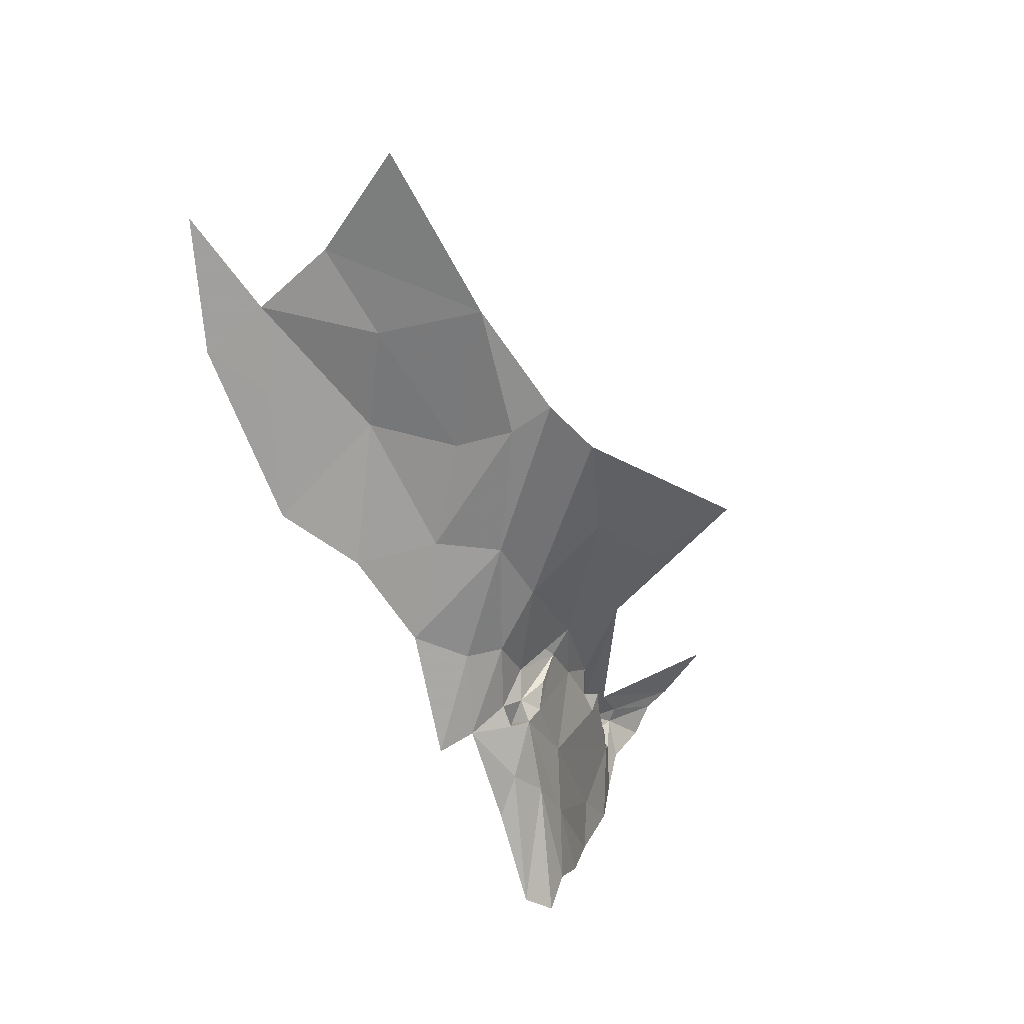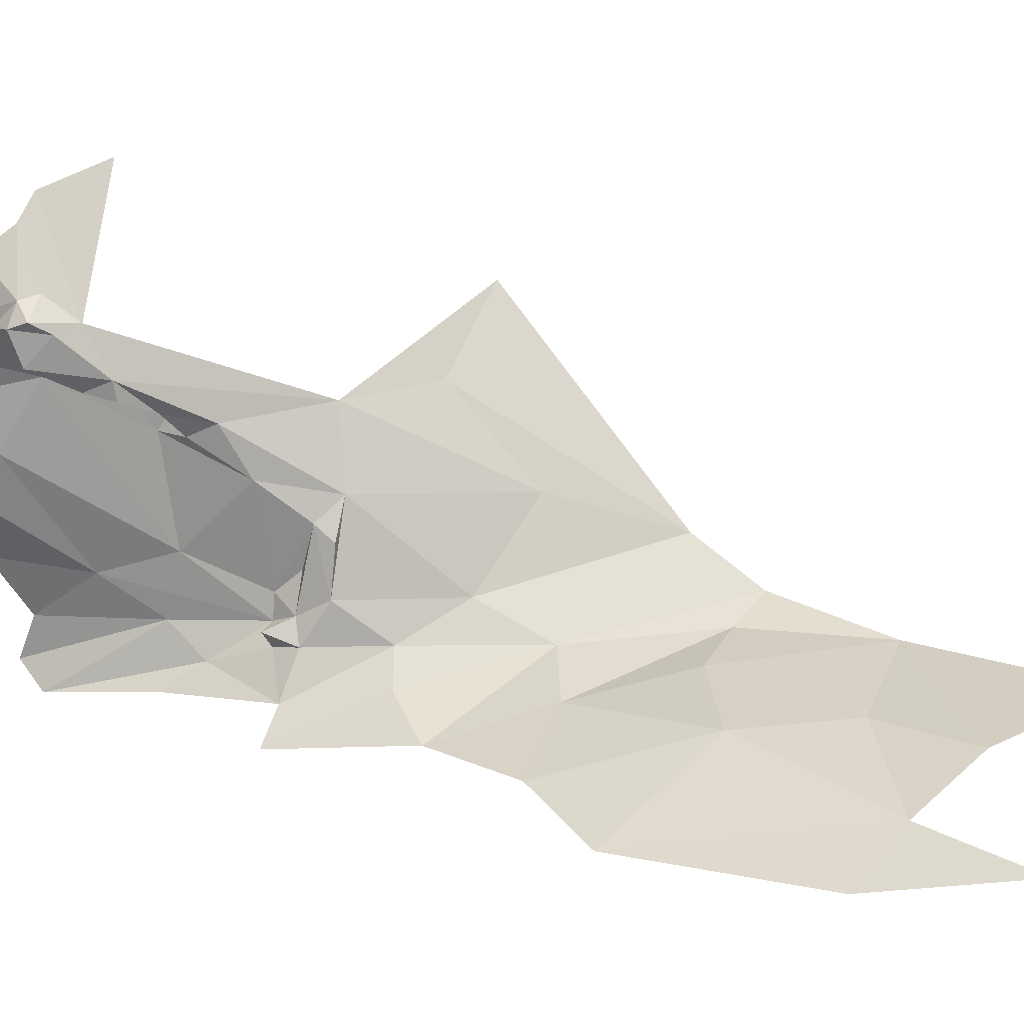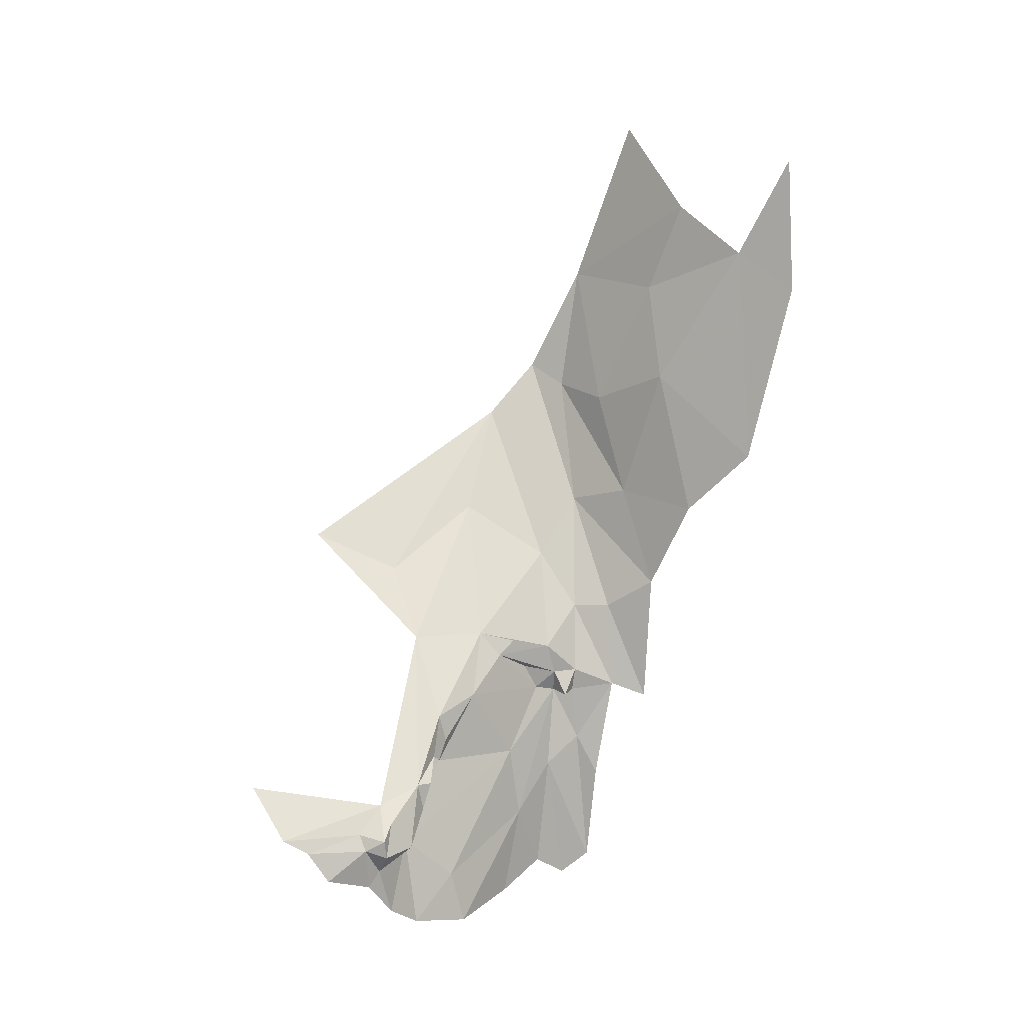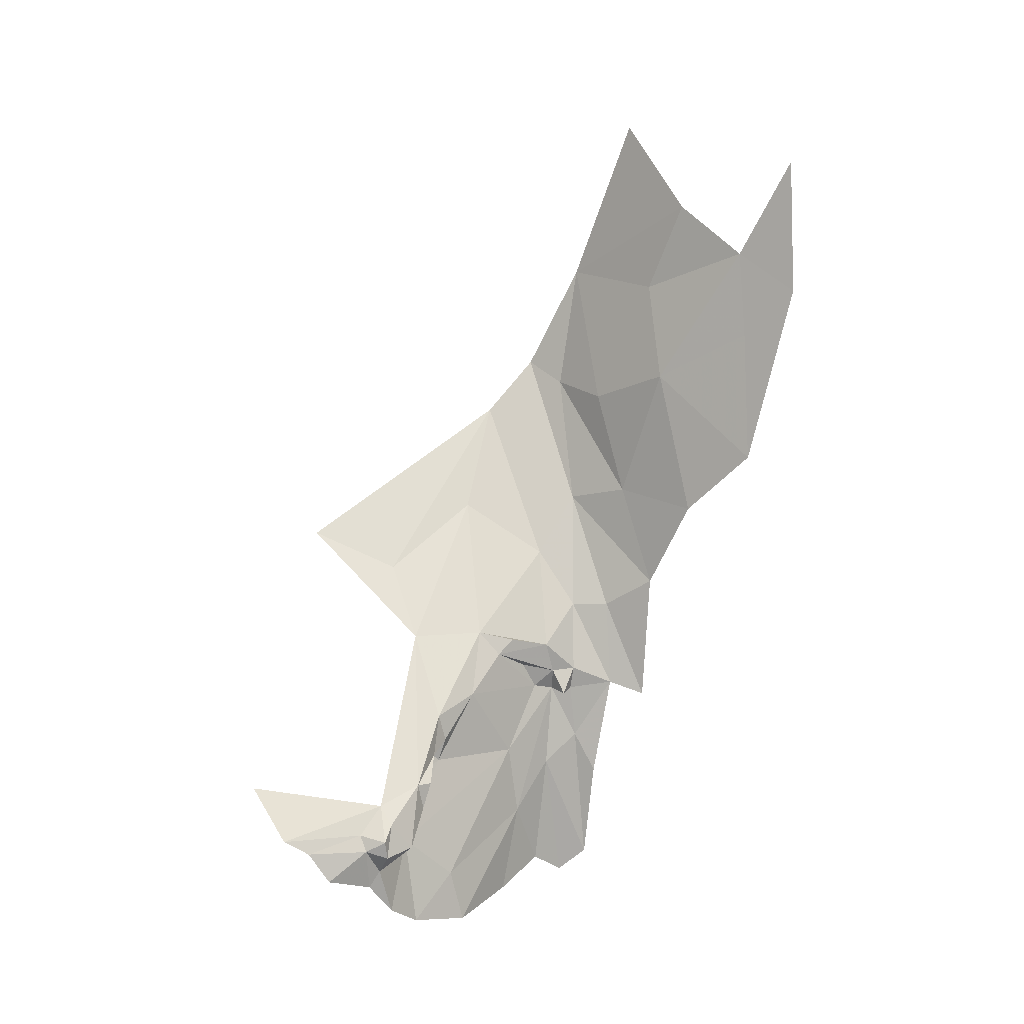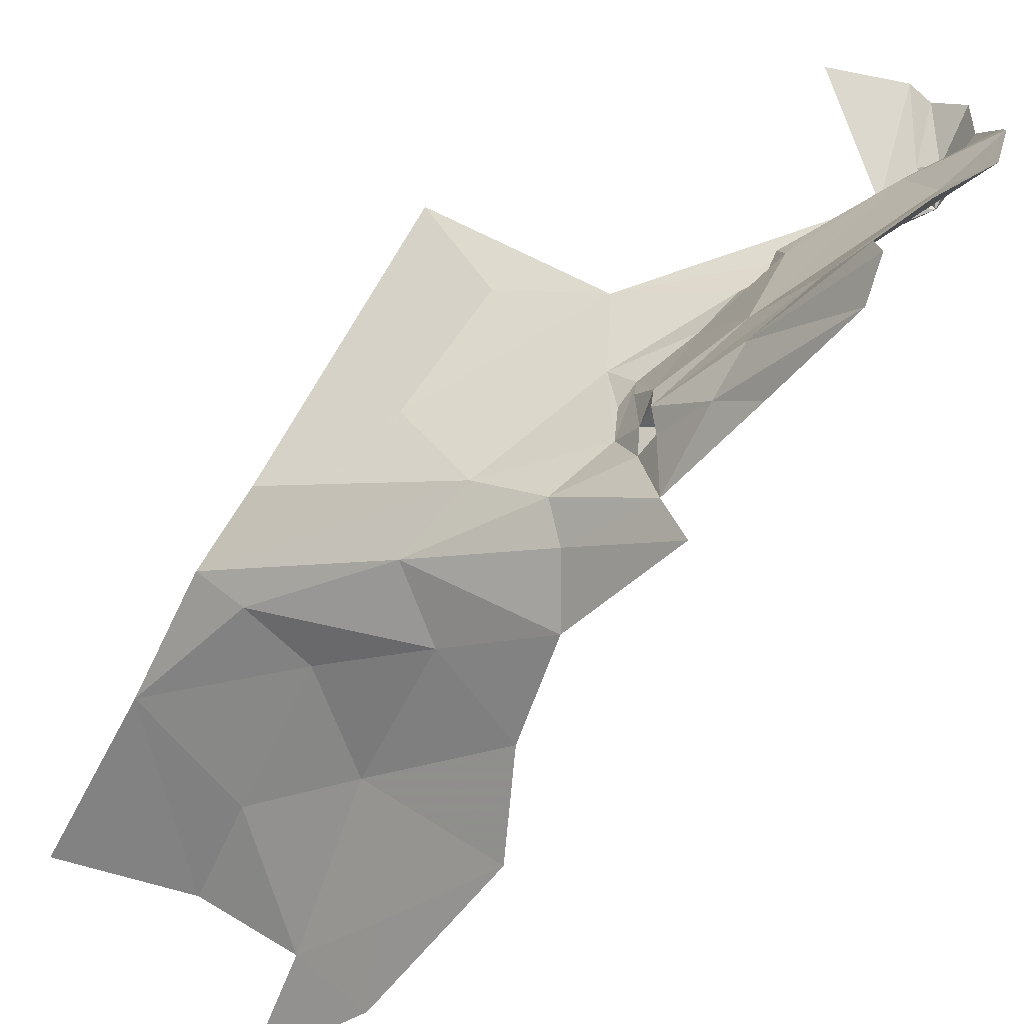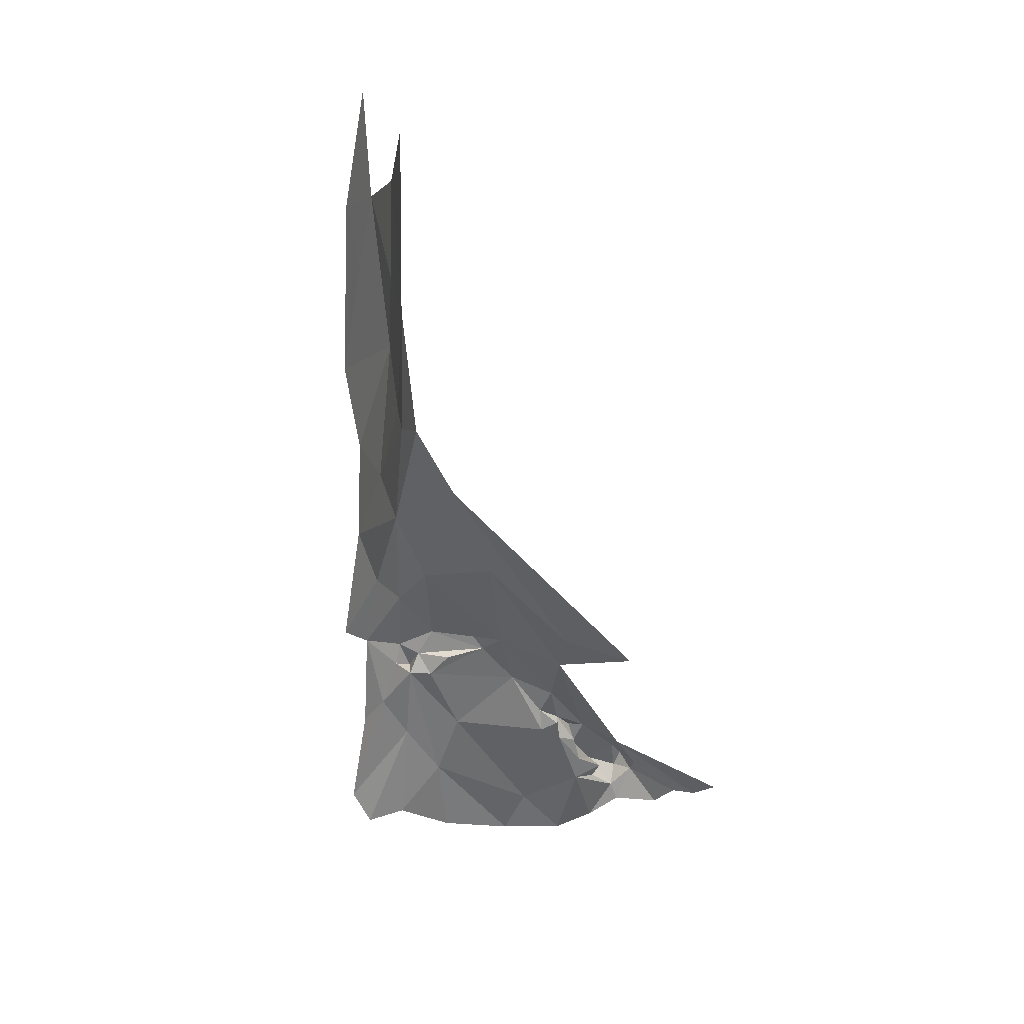
<metadata>
{"format":"obj","ext":"obj","renderer":"f3d","projection":"perspective","resolution":1024,"background":"white","views":[{"elev":31.7,"azim":-130.5,"up":"+Y"},{"elev":-5.1,"azim":89.6,"up":"+Z"},{"elev":-9.5,"azim":77.4,"up":"+Y"},{"elev":-8.6,"azim":76.6,"up":"+Y"},{"elev":-40.4,"azim":-57.4,"up":"+Z"},{"elev":44.6,"azim":-65.3,"up":"+Y"}]}
</metadata>
<code>
v -0.2882 1.466 0.9954
v -0.1924 1.196 1.007
v -0.2418 1.32 0.9602
v -0.3419 1.383 0.7587
v -0.2862 1.436 0.84
v -0.2692 1.361 0.8928
v -0.3848 1.244 0.726
v -0.4372 1.066 0.7342
v -0.4689 1.043 0.6795
v -0.3735 1.154 0.7847
v -0.3369 1.264 0.8095
v -0.3276 1.411 0.7271
v -0.3045 1.457 0.7456
v -0.3243 1.391 0.6171
v -0.3186 1.536 0.6899
v -0.3255 1.416 0.6878
v -0.2854 1.475 0.8765
v -0.2838 1.463 0.8154
v -0.2049 1.2 0.9818
v -0.2329 1.194 1.006
v -0.2353 1.249 0.9703
v -0.2721 1.242 0.9547
v -0.3747 1.295 0.6723
v -0.4495 1.077 0.6351
v -0.382 1.23 0.6341
v -0.321 1.42 0.7855
v -0.2578 1.279 0.9453
v -0.3444 1.381 0.6891
v -0.354 1.381 0.7229
v -0.3259 1.368 0.7069
v -0.2584 1.26 0.9803
v -0.2582 1.219 0.9862
v -0.2738 0.9602 0.9935
v -0.2471 1.101 1.019
v -0.2317 0.9798 1.045
v -0.1728 1.11 1.111
v -0.1509 1.098 1.071
v -0.177 1.16 1.075
v 0.0383 2.127 0.4785
v 0.0098 1.987 0.4618
v 0.0862 2.051 0.3983
v 0.1379 2.268 0.4178
v -0.1684 1.082 1.101
v -0.1848 1.031 1.162
v -0.2033 1.021 1.089
v -0.3488 1.721 0.8863
v -0.1371 1.695 0.5217
v -0.1087 1.931 0.5816
v -0.2337 1.742 0.6171
v -0.2364 1.572 0.5645
v -0.3193 1.959 0.7131
v -0.3163 1.739 0.6907
v -0.2351 1.146 1.019
v -0.2064 1.107 1.051
v -0.2371 1.917 0.662
v -0.0343 2.229 0.5602
v -0.2655 2.162 0.6946
v -0.1203 2.101 0.597
v -0.3408 1.598 1.029
v -0.3902 1.664 1.165
v -0.1827 1.089 1.019
v -0.1638 1.071 1.065
v -0.1956 1.048 1.073
v -0.1635 1.127 1.058
v -0.2909 1.042 0.9279
v -0.2956 1.535 0.6316
v -0.1861 1.099 1.24
v -0.2245 1.19 1.29
v -0.1806 1.078 1.199
v -0.3303 1.633 0.7514
v -0.2093 1.157 0.9939
v -0.3783 1.911 0.8373
v -0.2163 1.084 1.041
v -0.0374 1.775 0.4421
v -0.358 2.004 0.7616
v -0.1235 2.403 0.6306
v -0.3185 0.9605 0.8995
v -0.3062 1.369 0.5604
v -0.3924 1.011 0.8075
f 1 2 3
f 4 5 6
f 7 8 9
f 7 10 8
f 4 6 11
f 12 13 5
f 14 15 16
f 17 18 13
f 19 20 21
f 22 11 6
f 18 5 13
f 23 24 25
f 4 26 5
f 6 27 22
f 6 3 27
f 28 14 16
f 23 25 14
f 16 15 13
f 3 2 21
f 13 12 16
f 29 28 30
f 28 23 14
f 28 29 23
f 9 24 7
f 21 27 3
f 31 22 27
f 31 32 22
f 21 20 32
f 5 18 17
f 2 19 21
f 11 10 29
f 23 7 24
f 29 10 7
f 29 7 23
f 29 4 11
f 12 26 4
f 12 5 26
f 12 4 29
f 21 31 27
f 21 32 31
f 17 6 5
f 17 3 6
f 17 1 3
f 12 30 16
f 12 29 30
f 30 28 16
f 33 34 35
f 36 37 38
f 39 40 41
f 39 41 42
f 43 44 45
f 17 46 1
f 47 48 49
f 47 49 50
f 51 52 49
f 34 53 54
f 51 49 55
f 22 34 11
f 56 57 58
f 56 58 39
f 1 59 60
f 61 62 63
f 64 38 37
f 63 62 43
f 33 65 34
f 66 52 15
f 64 62 61
f 67 38 68
f 66 50 52
f 67 36 38
f 69 44 43
f 15 52 70
f 58 48 39
f 2 71 19
f 2 61 71
f 70 72 46
f 53 61 54
f 63 34 73
f 70 46 17
f 39 48 40
f 11 34 65
f 63 73 61
f 41 40 74
f 63 43 45
f 22 32 34
f 45 35 63
f 2 64 61
f 71 53 20
f 71 20 19
f 62 37 43
f 62 64 37
f 57 75 51
f 57 51 55
f 48 55 49
f 48 47 74
f 72 59 46
f 52 75 70
f 66 15 14
f 73 34 54
f 59 1 46
f 57 56 76
f 65 33 77
f 11 65 10
f 48 74 40
f 58 57 55
f 64 2 38
f 58 55 48
f 36 43 37
f 54 61 73
f 34 63 35
f 72 70 75
f 65 77 10
f 78 50 66
f 50 49 52
f 78 66 14
f 72 60 59
f 70 17 13
f 53 71 61
f 79 10 77
f 79 8 10
f 36 69 43
f 53 32 20
f 53 34 32
f 70 13 15
f 67 69 36
f 75 52 51
f 2 1 38

</code>
